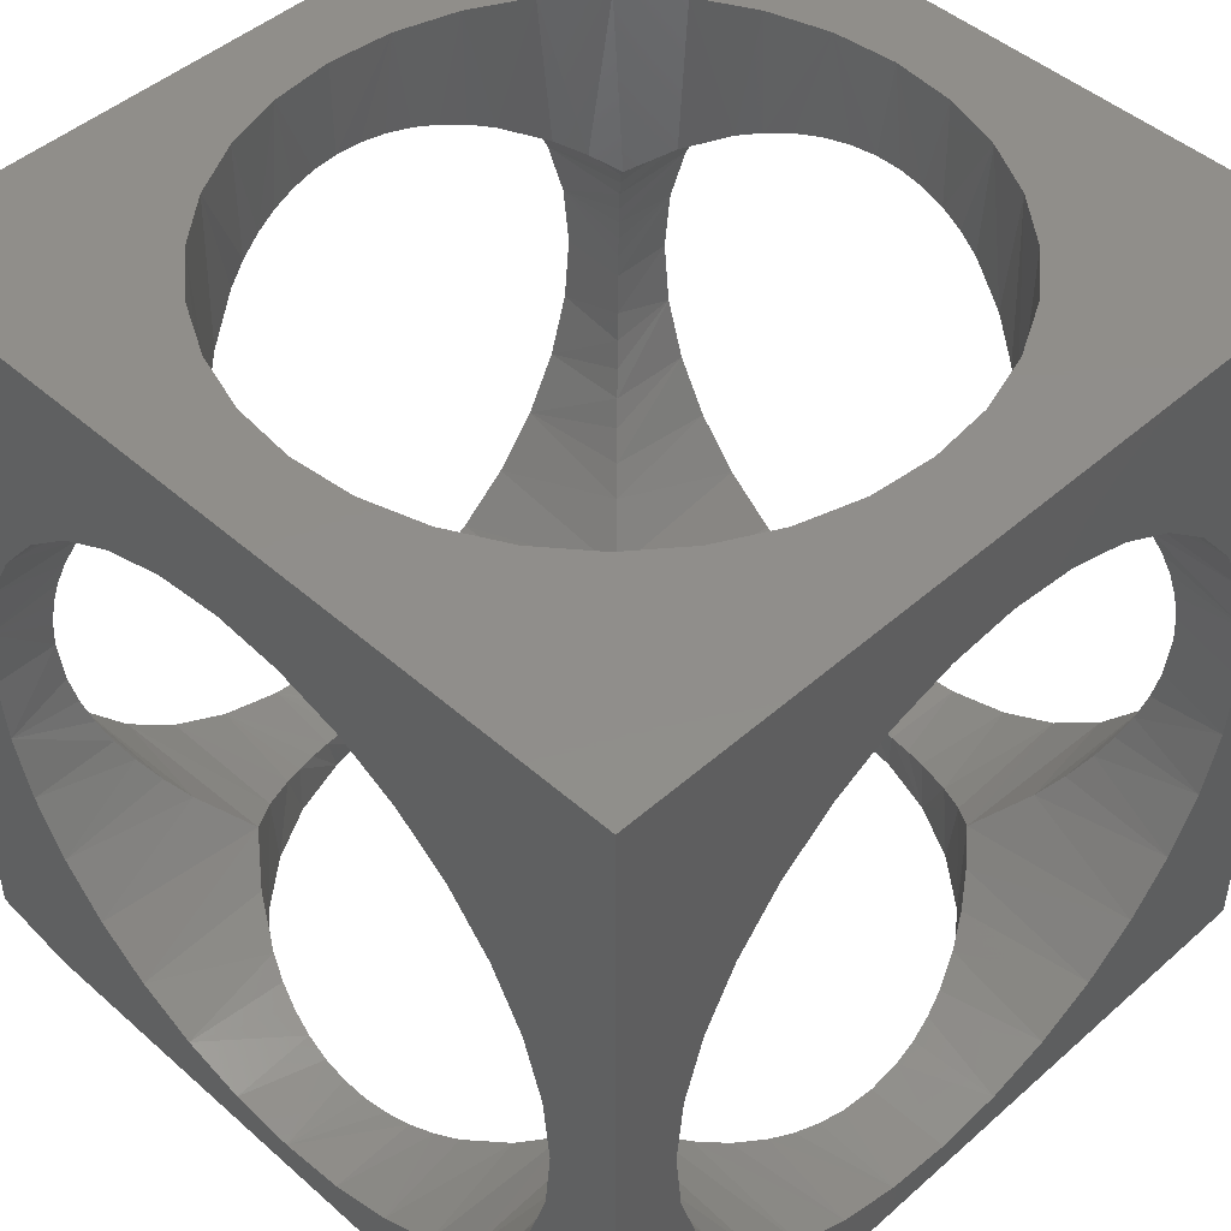
<metadata>
{"format":"stl","ext":"stl","renderer":"f3d","projection":"perspective","resolution":1024,"background":"white","views":[{"elev":46.7,"azim":45.0,"up":"+Y"}]}
</metadata>
<code>
# stl→obj: 394 verts, 804 faces
v -0.375 -0.7127 0.06161
v -0.2947 -0.7108 0.0705
v -0.2993 -0.7152 0.04746
v -0.2702 -0.6876 0.1367
v -0.2801 -0.6969 0.1153
v -0.375 -0.6947 0.1208
v -0.375 -0.5784 0.2626
v -0.2489 -0.595 0.2507
v -0.375 -0.6263 0.2233
v -0.2648 -0.5719 0.2668
v -0.375 -0.3414 0.3097
v -0.3046 -0.3364 0.3087
v -0.3089 -0.3593 0.3128
v -0.2454 -0.213 0.2523
v -0.2615 -0.2354 0.2677
v -0.375 -0.2275 0.2626
v -0.375 -0.1797 0.2233
v -0.2093 -0.1745 0.218
v -0.2993 -0.09076 0.04746
v -0.2947 -0.09514 0.0705
v -0.375 -0.09324 0.06161
v -0.3022 -0.7178 0.02387
v -0.3031 -0.7188 3.867e-17
v -0.375 -0.7188 3.867e-17
v -0.2884 -0.7048 0.09278
v -0.2129 -0.6347 0.2145
v -0.2465 -0.6655 0.1755
v -0.375 -0.6655 0.1754
v -0.2896 -0.5236 0.2918
v -0.2791 -0.5468 0.2812
v -0.375 -0.5238 0.2918
v -0.3052 -0.4734 0.3078
v -0.2983 -0.4991 0.3008
v -0.375 -0.4646 0.3097
v -0.3099 -0.4467 0.3127
v -0.375 -0.403 0.3158
v -0.3125 -0.4062 0.3158
v -0.3116 -0.3826 0.3151
v -0.2884 -0.2861 0.2934
v -0.2986 -0.3142 0.3031
v -0.375 -0.2821 0.2918
v -0.276 -0.2598 0.2815
v -0.2465 -0.1404 0.1755
v -0.2286 -0.1568 0.1979
v -0.375 -0.1404 0.1754
v -0.2801 -0.109 0.1153
v -0.2702 -0.1183 0.1367
v -0.375 -0.1112 0.1208
v -0.2884 -0.1011 0.09278
v -0.3022 -0.08807 0.02387
v -0.375 -0.08717 -3.867e-17
v -0.3031 -0.08717 -3.867e-17
v 0.2465 -0.5964 0.2496
v 0.375 -0.6263 0.2233
v 0.2091 -0.637 0.212
v 0.375 -0.5784 0.2626
v 0.2882 -0.5236 0.2918
v 0.375 -0.5238 0.2918
v 0.2777 -0.5468 0.2812
v 0.3024 -0.3329 0.3079
v 0.375 -0.3414 0.3097
v 0.3072 -0.3569 0.3124
v 0.375 -0.08717 -3.867e-17
v 0.2954 -0.08859 0.02994
v 0.2969 -0.08717 -3.867e-17
v 0.375 -0.7127 0.06161
v 0.375 -0.7188 3.867e-17
v 0.2969 -0.7188 3.867e-17
v 0.2951 -0.717 0.03274
v 0.2913 -0.7135 0.05752
v 0.2856 -0.708 0.08157
v 0.278 -0.7009 0.1047
v 0.375 -0.6947 0.1208
v 0.375 -0.4646 0.3097
v 0.297 -0.4991 0.3008
v 0.3039 -0.4734 0.3078
v 0.3085 -0.4467 0.3127
v 0.3112 -0.4062 0.3158
v 0.375 -0.403 0.3158
v 0.375 -0.2821 0.2918
v 0.2959 -0.3097 0.3017
v 0.2872 -0.2863 0.2934
v 0.2769 -0.2641 0.2836
v 0.375 -0.2275 0.2626
v 0.2647 -0.6884 0.1351
v 0.2487 -0.6734 0.163
v 0.375 -0.6655 0.1754
v 0.2299 -0.656 0.1889
v 0.263 -0.5727 0.2663
v 0.3102 -0.3814 0.3151
v 0.2523 -0.2239 0.2601
v 0.23 -0.1963 0.2388
v 0.375 -0.1797 0.2233
v 0.2055 -0.1722 0.2156
v 0.2277 -0.1519 0.1916
v 0.375 -0.1404 0.1754
v 0.2478 -0.1333 0.1644
v 0.2606 -0.1214 0.1429
v 0.375 -0.1112 0.1208
v 0.2719 -0.1108 0.1199
v 0.2829 -0.1004 0.09044
v 0.375 -0.09324 0.06161
v 0.291 -0.09279 0.05932
v -0.375 -0.1797 -0.2233
v -0.2454 -0.213 -0.2523
v -0.2093 -0.1745 -0.218
v -0.375 -0.09324 -0.06161
v -0.2947 -0.09514 -0.0705
v -0.2993 -0.09076 -0.04746
v -0.2702 -0.1183 -0.1367
v -0.2801 -0.109 -0.1153
v -0.375 -0.1112 -0.1208
v -0.375 -0.2275 -0.2626
v -0.375 -0.2821 -0.2918
v -0.2884 -0.2861 -0.2934
v -0.276 -0.2598 -0.2815
v -0.3089 -0.3593 -0.3128
v -0.3046 -0.3364 -0.3087
v -0.375 -0.3414 -0.3097
v -0.3116 -0.3826 -0.3151
v -0.375 -0.403 -0.3158
v -0.375 -0.4646 -0.3097
v -0.3052 -0.4734 -0.3078
v -0.3099 -0.4467 -0.3127
v -0.2489 -0.595 -0.2507
v -0.2648 -0.5719 -0.2668
v -0.375 -0.5784 -0.2626
v -0.375 -0.6263 -0.2233
v -0.2129 -0.6347 -0.2145
v -0.2993 -0.7152 -0.04746
v -0.2947 -0.7108 -0.0705
v -0.375 -0.7127 -0.06161
v -0.3022 -0.08807 -0.02387
v -0.2884 -0.1011 -0.09278
v -0.2286 -0.1568 -0.1979
v -0.2465 -0.1404 -0.1755
v -0.375 -0.1404 -0.1754
v -0.2615 -0.2354 -0.2677
v -0.2986 -0.3142 -0.3031
v -0.3125 -0.4062 -0.3158
v -0.2896 -0.5236 -0.2918
v -0.2983 -0.4991 -0.3008
v -0.375 -0.5238 -0.2918
v -0.2791 -0.5468 -0.2812
v -0.2801 -0.6969 -0.1153
v -0.2702 -0.6876 -0.1367
v -0.375 -0.6947 -0.1208
v -0.2465 -0.6655 -0.1755
v -0.375 -0.6655 -0.1754
v -0.2884 -0.7048 -0.09278
v -0.3022 -0.7178 -0.02387
v 0.375 -0.2275 -0.2626
v 0.2523 -0.2239 -0.2601
v 0.2769 -0.2641 -0.2836
v 0.375 -0.2821 -0.2918
v 0.2872 -0.2863 -0.2934
v 0.2777 -0.5468 -0.2812
v 0.263 -0.5727 -0.2663
v 0.375 -0.5784 -0.2626
v 0.2465 -0.5964 -0.2496
v 0.375 -0.6263 -0.2233
v 0.2951 -0.717 -0.03274
v 0.375 -0.09324 -0.06161
v 0.2954 -0.08859 -0.02994
v 0.291 -0.09279 -0.05932
v 0.2829 -0.1004 -0.09044
v 0.2719 -0.1108 -0.1199
v 0.375 -0.1112 -0.1208
v 0.375 -0.3414 -0.3097
v 0.2959 -0.3097 -0.3017
v 0.3024 -0.3329 -0.3079
v 0.3072 -0.3569 -0.3124
v 0.3102 -0.3814 -0.3151
v 0.375 -0.403 -0.3158
v 0.2606 -0.1214 -0.1429
v 0.2478 -0.1333 -0.1644
v 0.375 -0.1404 -0.1754
v 0.2277 -0.1519 -0.1916
v 0.2055 -0.1722 -0.2156
v 0.375 -0.1797 -0.2233
v 0.23 -0.1963 -0.2388
v 0.3112 -0.4062 -0.3158
v 0.3085 -0.4467 -0.3127
v 0.375 -0.4646 -0.3097
v 0.3039 -0.4734 -0.3078
v 0.297 -0.4991 -0.3008
v 0.375 -0.5238 -0.2918
v 0.2882 -0.5236 -0.2918
v 0.2091 -0.637 -0.212
v 0.2299 -0.656 -0.1889
v 0.375 -0.6655 -0.1754
v 0.2487 -0.6734 -0.163
v 0.2647 -0.6884 -0.1351
v 0.375 -0.6947 -0.1208
v 0.278 -0.7009 -0.1047
v 0.2856 -0.708 -0.08157
v 0.375 -0.7127 -0.06161
v 0.2913 -0.7135 -0.05752
v 0.375 -0.75 -0.375
v 0.375 4.163e-17 -0.375
v 0.375 -0.75 0.375
v 0.375 8.327e-17 0.375
v -0.375 -0.7344 0.375
v -0.375 4.163e-17 0.375
v -0.375 -0.7344 -0.375
v -0.375 0 -0.375
v 0.2466 -0.75 0.1663
v 0.1126 -0.75 0.2768
v 0.1456 -0.6817 0.2605
v 0.1642 -0.75 0.249
v 0.1039 -0.7 0.2803
v -0.06022 -0.75 0.2945
v -0.0654 -0.7113 0.2935
v -0.03987 -0.7156 0.2977
v -0.1359 -0.6872 0.269
v -0.1136 -0.6969 0.2789
v -0.1164 -0.75 0.2778
v -0.1683 -0.75 0.2504
v -0.1775 -0.6631 0.2441
v -0.2514 -0.75 0.1684
v -0.2139 -0.75 0.2135
v -0.2794 -0.75 0.1169
v 0.2911 -0.75 0.05837
v 0.2969 -0.75 3.674e-17
v 0.2742 -0.75 0.1145
v 0.1796 -0.6607 0.2379
v 0.2095 -0.75 0.2117
v 0.05779 -0.7126 0.2937
v 0.08128 -0.7071 0.2879
v 0.05652 -0.75 0.294
v 0.03374 -0.7162 0.2977
v -0.001824 -0.75 0.3
v 0.009244 -0.7179 0.2997
v -0.0154 -0.7177 0.2997
v -0.09008 -0.705 0.2871
v -0.2969 -0.75 0.06092
v -0.3016 -0.7491 0.03062
v -0.3031 -0.7488 -3.674e-17
v 0.1635 6.456e-17 0.2494
v 0.1775 -0.1503 0.2396
v 0.1456 -0.1308 0.2605
v 0.1117 6.322e-17 0.2772
v 0.1039 -0.1125 0.2803
v -0.0654 -0.1012 0.2935
v -0.06165 5.454e-17 0.2942
v -0.03987 -0.09688 0.2977
v -0.2974 2.838e-17 0.05853
v 0.2463 6.456e-17 0.1667
v 0.274 6.322e-17 0.1148
v 0.209 6.501e-17 0.2121
v 0.0554 6.104e-17 0.2942
v 0.08128 -0.1054 0.2879
v 0.05779 -0.09993 0.2937
v 0.03374 -0.09631 0.2977
v 0.009244 -0.09457 0.2997
v -0.003125 5.811e-17 0.3
v -0.1179 5.047e-17 0.2772
v -0.09008 -0.1075 0.2871
v -0.1136 -0.1156 0.2789
v -0.1359 -0.1253 0.269
v -0.1698 4.605e-17 0.2494
v 0.2911 6.104e-17 0.05853
v 0.2969 -1.665e-17 3.674e-17
v -0.0154 -0.09476 0.2997
v -0.1754 -0.1479 0.2456
v -0.2153 4.146e-17 0.2121
v -0.2526 3.687e-17 0.1667
v -0.2803 3.245e-17 0.1148
v -0.3031 1.665e-17 -3.674e-17
v -0.2794 -0.75 -0.1169
v -0.2514 -0.75 -0.1684
v -0.2139 -0.75 -0.2135
v -0.1164 -0.75 -0.2778
v -0.1359 -0.6872 -0.269
v -0.1683 -0.75 -0.2504
v -0.1136 -0.6969 -0.2789
v -0.03987 -0.7156 -0.2977
v -0.0654 -0.7113 -0.2935
v -0.06022 -0.75 -0.2945
v -0.0154 -0.7177 -0.2997
v -0.001824 -0.75 -0.3
v 0.05652 -0.75 -0.294
v 0.05779 -0.7126 -0.2937
v 0.03374 -0.7162 -0.2977
v 0.1456 -0.6817 -0.2605
v 0.1039 -0.7 -0.2803
v 0.1126 -0.75 -0.2768
v 0.1642 -0.75 -0.249
v 0.1796 -0.6607 -0.2379
v -0.2969 -0.75 -0.06092
v -0.3016 -0.7491 -0.03062
v -0.1775 -0.6631 -0.2441
v -0.09008 -0.705 -0.2871
v 0.009244 -0.7179 -0.2997
v 0.08128 -0.7071 -0.2879
v 0.2466 -0.75 -0.1663
v 0.2095 -0.75 -0.2117
v 0.2742 -0.75 -0.1145
v 0.2911 -0.75 -0.05837
v -0.1698 1.836e-17 -0.2494
v -0.1754 -0.1479 -0.2456
v -0.1359 -0.1253 -0.269
v -0.1179 1.97e-17 -0.2772
v -0.1136 -0.1156 -0.2789
v 0.05779 -0.09993 -0.2937
v 0.0554 2.838e-17 -0.2942
v 0.03374 -0.09631 -0.2977
v 0.209 4.146e-17 -0.2121
v 0.2463 4.605e-17 -0.1667
v -0.2974 2.188e-17 -0.05853
v -0.2803 1.97e-17 -0.1148
v -0.06165 2.188e-17 -0.2942
v -0.09008 -0.1075 -0.2871
v -0.0654 -0.1012 -0.2935
v -0.03987 -0.09688 -0.2977
v -0.0154 -0.09476 -0.2997
v -0.003125 2.481e-17 -0.3
v 0.1117 3.245e-17 -0.2772
v 0.08128 -0.1054 -0.2879
v 0.1039 -0.1125 -0.2803
v 0.1456 -0.1308 -0.2605
v 0.1635 3.687e-17 -0.2494
v 0.274 5.047e-17 -0.1148
v 0.2911 5.454e-17 -0.05853
v -0.2526 1.836e-17 -0.1667
v -0.2153 1.791e-17 -0.2121
v 0.009244 -0.09457 -0.2997
v 0.1775 -0.1503 -0.2396
v -0.2888 -0.2869 0.375
v -0.1739 -0.147 0.375
v -0.12 -0.1181 0.375
v -0.0006579 -0.09441 0.375
v 0.1187 -0.1181 0.375
v 0.1726 -0.147 0.375
v 0.3052 -0.3454 0.375
v -0.3065 -0.3454 0.375
v -0.3125 -0.4062 0.375
v -0.2599 -0.233 0.375
v -0.2212 -0.1857 0.375
v -0.0615 -0.1004 0.375
v 0.06018 -0.1004 0.375
v 0.2198 -0.1857 0.375
v 0.2586 -0.233 0.375
v 0.2874 -0.2869 0.375
v 0.3112 -0.4062 0.375
v -0.3065 -0.3454 -0.375
v -0.2599 -0.233 -0.375
v -0.2212 -0.1857 -0.375
v -0.12 -0.1181 -0.375
v -0.1739 -0.147 -0.375
v -0.0615 -0.1004 -0.375
v -0.0006579 -0.09441 -0.375
v 0.1187 -0.1181 -0.375
v 0.1726 -0.147 -0.375
v 0.2198 -0.1857 -0.375
v 0.3052 -0.3454 -0.375
v -0.3125 -0.4062 -0.375
v -0.2888 -0.2869 -0.375
v 0.06018 -0.1004 -0.375
v 0.2586 -0.233 -0.375
v 0.2874 -0.2869 -0.375
v 0.3112 -0.4062 -0.375
v 0.2586 -0.5795 0.375
v 0.2198 -0.6268 0.375
v 0.1726 -0.6655 0.375
v 0.1187 -0.6944 0.375
v 0.06018 -0.7121 0.375
v -0.0615 -0.7121 0.375
v -0.2212 -0.6268 0.375
v -0.2599 -0.5795 0.375
v -0.2888 -0.5256 0.375
v 0.2874 -0.5256 0.375
v 0.3052 -0.4671 0.375
v -0.0006579 -0.7181 0.375
v -0.12 -0.6944 0.375
v -0.1739 -0.6655 0.375
v -0.3065 -0.4671 0.375
v 0.2586 -0.5795 -0.375
v 0.2198 -0.6268 -0.375
v 0.1187 -0.6944 -0.375
v 0.1726 -0.6655 -0.375
v 0.06018 -0.7121 -0.375
v -0.0615 -0.7121 -0.375
v -0.12 -0.6944 -0.375
v -0.1739 -0.6655 -0.375
v -0.2599 -0.5795 -0.375
v -0.2212 -0.6268 -0.375
v -0.2888 -0.5256 -0.375
v 0.3052 -0.4671 -0.375
v 0.2874 -0.5256 -0.375
v -0.0006579 -0.7181 -0.375
v -0.3065 -0.4671 -0.375
v -0.2969 -0.75 -0.375
v -0.2969 -0.75 0.375
f 1 2 3
f 4 5 6
f 7 8 9
f 7 10 8
f 11 12 13
f 14 15 16
f 17 14 16
f 14 17 18
f 19 20 21
f 3 22 1
f 1 22 23
f 1 23 24
f 5 25 6
f 6 25 2
f 6 2 1
f 8 26 9
f 9 26 27
f 9 27 28
f 28 27 4
f 28 4 6
f 29 30 31
f 31 30 10
f 31 10 7
f 32 33 34
f 34 33 29
f 34 29 31
f 32 34 35
f 35 34 36
f 35 36 37
f 37 36 38
f 38 36 11
f 38 11 13
f 39 40 41
f 41 40 12
f 41 12 11
f 39 41 42
f 42 41 16
f 42 16 15
f 43 44 45
f 45 44 18
f 45 18 17
f 46 47 48
f 48 47 43
f 48 43 45
f 20 49 21
f 21 49 46
f 21 46 48
f 19 21 50
f 50 21 51
f 50 51 52
f 53 54 55
f 53 56 54
f 57 58 59
f 60 61 62
f 63 64 65
f 66 67 68
f 66 68 69
f 66 69 70
f 66 70 71
f 66 71 72
f 66 72 73
f 74 58 57
f 74 57 75
f 74 75 76
f 74 76 77
f 74 77 78
f 74 78 79
f 80 61 60
f 80 60 81
f 80 81 82
f 80 82 83
f 80 83 84
f 72 85 73
f 73 85 86
f 73 86 87
f 86 88 87
f 87 88 55
f 87 55 54
f 53 89 56
f 56 89 59
f 56 59 58
f 78 90 79
f 79 90 62
f 79 62 61
f 83 91 84
f 84 91 92
f 84 92 93
f 92 94 93
f 93 94 95
f 93 95 96
f 95 97 96
f 96 97 98
f 96 98 99
f 98 100 99
f 99 100 101
f 99 101 102
f 101 103 102
f 102 103 64
f 102 64 63
f 104 105 106
f 107 108 109
f 110 111 112
f 113 105 104
f 114 115 116
f 117 118 119
f 120 117 119
f 120 119 121
f 122 123 124
f 125 126 127
f 128 125 127
f 125 128 129
f 130 131 132
f 109 133 107
f 107 133 52
f 107 52 51
f 111 134 112
f 112 134 108
f 112 108 107
f 106 135 104
f 104 135 136
f 104 136 137
f 137 136 110
f 137 110 112
f 105 113 138
f 138 113 114
f 138 114 116
f 118 139 119
f 119 139 115
f 119 115 114
f 120 121 140
f 140 121 122
f 140 122 124
f 141 142 143
f 143 142 123
f 143 123 122
f 126 144 127
f 127 144 141
f 127 141 143
f 145 146 147
f 147 146 148
f 147 148 149
f 149 148 129
f 149 129 128
f 131 150 132
f 132 150 145
f 132 145 147
f 130 132 151
f 151 132 24
f 151 24 23
f 152 153 154
f 154 155 152
f 156 155 154
f 157 158 159
f 159 158 160
f 160 161 159
f 67 162 68
f 163 63 65
f 163 65 164
f 163 164 165
f 163 165 166
f 163 166 167
f 163 167 168
f 169 155 156
f 169 156 170
f 169 170 171
f 169 171 172
f 169 172 173
f 169 173 174
f 167 175 168
f 168 175 176
f 168 176 177
f 176 178 177
f 177 178 179
f 177 179 180
f 179 181 180
f 180 181 153
f 180 153 152
f 173 182 174
f 174 182 183
f 174 183 184
f 183 185 184
f 184 185 186
f 184 186 187
f 186 188 187
f 187 188 157
f 187 157 159
f 160 189 161
f 161 189 190
f 161 190 191
f 190 192 191
f 191 192 193
f 191 193 194
f 193 195 194
f 194 195 196
f 194 196 197
f 196 198 197
f 197 198 162
f 197 162 67
f 199 200 174
f 199 174 184
f 199 184 187
f 199 187 159
f 199 159 161
f 199 161 191
f 199 191 194
f 199 194 197
f 199 197 67
f 199 67 201
f 200 202 63
f 200 63 163
f 200 163 168
f 200 168 177
f 200 177 180
f 200 180 152
f 200 152 155
f 200 155 169
f 200 169 174
f 202 79 61
f 202 61 80
f 202 80 84
f 202 84 93
f 202 93 96
f 202 96 99
f 202 99 102
f 202 102 63
f 201 67 66
f 201 66 73
f 201 73 87
f 201 87 54
f 201 54 56
f 201 56 58
f 201 58 74
f 201 74 79
f 201 79 202
f 203 204 36
f 203 36 34
f 203 34 31
f 203 31 7
f 203 7 9
f 203 9 28
f 203 28 6
f 203 6 1
f 203 1 24
f 203 24 205
f 204 206 51
f 204 51 21
f 204 21 48
f 204 48 45
f 204 45 17
f 204 17 16
f 204 16 41
f 204 41 11
f 204 11 36
f 206 121 119
f 206 119 114
f 206 114 113
f 206 113 104
f 206 104 137
f 206 137 112
f 206 112 107
f 206 107 51
f 205 24 132
f 205 132 147
f 205 147 149
f 205 149 128
f 205 128 127
f 205 127 143
f 205 143 122
f 205 122 121
f 205 121 206
f 88 86 207
f 208 209 210
f 208 211 209
f 212 213 214
f 215 216 217
f 218 215 217
f 218 219 215
f 220 27 221
f 4 27 220
f 222 4 220
f 222 5 4
f 70 69 223
f 223 69 68
f 223 68 224
f 72 71 225
f 225 71 70
f 225 70 223
f 72 225 85
f 85 225 207
f 85 207 86
f 209 226 210
f 210 226 55
f 210 55 227
f 227 55 88
f 227 88 207
f 228 229 230
f 230 229 211
f 230 211 208
f 228 230 231
f 231 230 232
f 231 232 233
f 233 232 234
f 234 232 212
f 234 212 214
f 216 235 217
f 217 235 213
f 217 213 212
f 27 26 221
f 221 26 219
f 221 219 218
f 2 25 236
f 236 25 5
f 236 5 222
f 22 3 237
f 237 3 2
f 237 2 236
f 22 237 23
f 23 237 238
f 239 240 241
f 241 242 239
f 243 242 241
f 244 245 246
f 20 247 49
f 19 247 20
f 248 249 100
f 248 100 98
f 248 98 97
f 248 97 95
f 248 95 250
f 251 242 243
f 251 243 252
f 251 252 253
f 251 253 254
f 251 254 255
f 251 255 256
f 257 245 244
f 257 244 258
f 257 258 259
f 257 259 260
f 257 260 261
f 103 262 64
f 64 262 263
f 64 263 65
f 100 249 101
f 101 249 262
f 101 262 103
f 95 94 250
f 250 94 240
f 250 240 239
f 255 264 256
f 256 264 246
f 256 246 245
f 260 265 261
f 261 265 18
f 261 18 266
f 18 44 266
f 266 44 43
f 266 43 267
f 43 47 267
f 267 47 46
f 267 46 268
f 268 46 49
f 268 49 247
f 19 50 247
f 247 50 52
f 247 52 269
f 146 145 270
f 271 146 270
f 271 148 146
f 148 271 272
f 148 272 129
f 273 274 275
f 273 276 274
f 277 278 279
f 280 277 279
f 280 279 281
f 282 283 284
f 285 286 287
f 288 285 287
f 288 289 285
f 131 130 290
f 290 130 151
f 290 151 291
f 291 151 23
f 291 23 238
f 145 150 270
f 270 150 131
f 270 131 290
f 274 292 275
f 275 292 129
f 275 129 272
f 278 293 279
f 279 293 276
f 279 276 273
f 280 281 294
f 294 281 282
f 294 282 284
f 286 295 287
f 287 295 283
f 287 283 282
f 192 190 296
f 296 190 189
f 296 189 297
f 297 189 289
f 297 289 288
f 195 193 298
f 298 193 192
f 298 192 296
f 198 196 299
f 299 196 195
f 299 195 298
f 68 162 224
f 224 162 198
f 224 198 299
f 300 301 302
f 302 303 300
f 304 303 302
f 305 306 307
f 178 308 179
f 178 309 308
f 176 309 178
f 310 269 52
f 310 52 133
f 310 133 109
f 310 109 108
f 310 108 134
f 310 134 311
f 312 303 304
f 312 304 313
f 312 313 314
f 312 314 315
f 312 315 316
f 312 316 317
f 318 306 305
f 318 305 319
f 318 319 320
f 318 320 321
f 318 321 322
f 323 309 176
f 323 176 175
f 323 175 167
f 323 167 166
f 323 166 165
f 323 165 324
f 134 111 311
f 311 111 110
f 311 110 325
f 110 136 325
f 325 136 135
f 325 135 326
f 135 106 326
f 326 106 301
f 326 301 300
f 316 327 317
f 317 327 307
f 317 307 306
f 321 328 322
f 322 328 179
f 322 179 308
f 65 263 164
f 164 263 324
f 164 324 165
f 39 329 40
f 330 265 260
f 260 331 330
f 259 331 260
f 255 332 264
f 333 243 241
f 241 334 333
f 60 335 81
f 62 335 60
f 336 337 37
f 336 37 38
f 336 38 13
f 336 13 12
f 336 12 40
f 336 40 329
f 338 329 39
f 338 39 42
f 338 42 15
f 338 15 14
f 338 14 339
f 340 331 259
f 340 259 258
f 340 258 244
f 340 244 246
f 340 246 264
f 340 264 332
f 341 332 255
f 341 255 254
f 341 254 253
f 341 253 252
f 341 252 243
f 341 243 333
f 14 18 339
f 339 18 265
f 339 265 330
f 241 240 334
f 334 240 94
f 334 94 342
f 94 92 342
f 342 92 91
f 342 91 343
f 91 83 343
f 343 83 82
f 343 82 344
f 344 82 81
f 344 81 335
f 62 90 335
f 335 90 78
f 335 78 345
f 346 118 117
f 105 138 347
f 348 105 347
f 105 348 106
f 349 302 350
f 349 304 302
f 315 314 351
f 316 315 351
f 316 351 352
f 352 327 316
f 321 320 353
f 354 321 353
f 355 181 179
f 356 172 171
f 117 120 346
f 346 120 140
f 346 140 357
f 115 139 358
f 358 139 118
f 358 118 346
f 138 116 347
f 347 116 115
f 347 115 358
f 302 301 350
f 350 301 106
f 350 106 348
f 314 313 351
f 351 313 304
f 351 304 349
f 305 307 359
f 359 307 327
f 359 327 352
f 305 359 319
f 319 359 353
f 319 353 320
f 321 354 328
f 328 354 355
f 328 355 179
f 154 153 360
f 360 153 181
f 360 181 355
f 171 170 356
f 356 170 156
f 356 156 361
f 361 156 154
f 361 154 360
f 172 356 173
f 173 356 362
f 173 362 182
f 363 89 53
f 53 364 363
f 365 226 209
f 209 366 365
f 228 367 229
f 213 368 214
f 8 369 26
f 8 370 369
f 29 371 30
f 372 373 76
f 372 76 75
f 372 75 57
f 372 57 59
f 372 59 89
f 372 89 363
f 374 367 228
f 374 228 231
f 374 231 233
f 374 233 234
f 374 234 214
f 374 214 368
f 375 368 213
f 375 213 235
f 375 235 216
f 375 216 215
f 375 215 376
f 377 371 29
f 377 29 33
f 377 33 32
f 377 32 35
f 377 35 37
f 377 37 337
f 76 373 77
f 77 373 345
f 77 345 78
f 53 55 364
f 364 55 226
f 364 226 365
f 209 211 366
f 366 211 229
f 366 229 367
f 215 219 376
f 376 219 26
f 376 26 369
f 8 10 370
f 370 10 30
f 370 30 371
f 160 158 378
f 379 160 378
f 160 379 189
f 380 285 381
f 382 283 295
f 383 278 277
f 274 276 384
f 385 274 384
f 385 292 274
f 386 125 387
f 388 141 144
f 185 183 389
f 389 183 182
f 389 182 362
f 188 186 390
f 390 186 185
f 390 185 389
f 188 390 157
f 157 390 378
f 157 378 158
f 285 289 381
f 381 289 189
f 381 189 379
f 285 380 286
f 286 380 382
f 286 382 295
f 294 284 391
f 391 284 283
f 391 283 382
f 294 391 280
f 280 391 383
f 280 383 277
f 276 293 384
f 384 293 278
f 384 278 383
f 125 129 387
f 387 129 292
f 387 292 385
f 125 386 126
f 126 386 388
f 126 388 144
f 123 142 392
f 392 142 141
f 392 141 388
f 123 392 124
f 124 392 357
f 124 357 140
f 206 200 352
f 206 352 351
f 206 351 349
f 206 349 350
f 206 350 348
f 206 348 347
f 206 347 358
f 206 358 346
f 206 346 357
f 205 206 357
f 205 357 392
f 205 392 388
f 205 388 386
f 205 386 387
f 205 387 385
f 205 385 384
f 205 384 383
f 205 383 391
f 205 391 199
f 205 199 393
f 200 362 356
f 200 356 361
f 200 361 360
f 200 360 355
f 200 355 354
f 200 354 353
f 200 353 359
f 200 359 352
f 199 391 382
f 199 382 380
f 199 380 381
f 199 381 379
f 199 379 378
f 199 378 390
f 199 390 389
f 199 389 362
f 199 362 200
f 201 202 345
f 201 345 373
f 201 373 372
f 201 372 363
f 201 363 364
f 201 364 365
f 201 365 366
f 201 366 367
f 201 367 374
f 201 374 394
f 202 204 332
f 202 332 341
f 202 341 333
f 202 333 334
f 202 334 342
f 202 342 343
f 202 343 344
f 202 344 335
f 202 335 345
f 204 337 336
f 204 336 329
f 204 329 338
f 204 338 339
f 204 339 330
f 204 330 331
f 204 331 340
f 204 340 332
f 203 394 374
f 203 374 368
f 203 368 375
f 203 375 376
f 203 376 369
f 203 369 370
f 203 370 371
f 203 371 377
f 203 377 337
f 203 337 204
f 204 202 256
f 204 256 245
f 204 245 257
f 204 257 261
f 204 261 266
f 204 266 267
f 204 267 268
f 204 268 247
f 204 247 269
f 204 269 206
f 206 269 310
f 206 310 311
f 206 311 325
f 206 325 326
f 206 326 300
f 206 300 303
f 206 303 312
f 206 312 317
f 206 317 200
f 200 317 306
f 200 306 318
f 200 318 322
f 200 322 308
f 200 308 309
f 200 309 323
f 200 323 324
f 200 324 263
f 202 200 263
f 202 263 262
f 202 262 249
f 202 249 248
f 202 248 250
f 202 250 239
f 202 239 242
f 202 242 251
f 202 251 256
f 394 236 222
f 394 222 220
f 394 220 221
f 394 221 218
f 394 218 217
f 394 217 212
f 394 212 232
f 394 232 201
f 199 224 299
f 199 299 298
f 199 298 296
f 199 296 297
f 199 297 288
f 199 288 287
f 199 287 282
f 199 282 281
f 199 281 393
f 201 232 230
f 201 230 208
f 201 208 210
f 201 210 227
f 201 227 207
f 201 207 225
f 201 225 223
f 201 223 224
f 201 224 199
f 393 281 279
f 393 279 273
f 393 273 275
f 393 275 272
f 393 272 271
f 393 271 270
f 393 270 290
f 393 290 205
f 290 291 205
f 203 205 291
f 203 291 238
f 203 238 237
f 203 237 236
f 203 236 394

</code>
